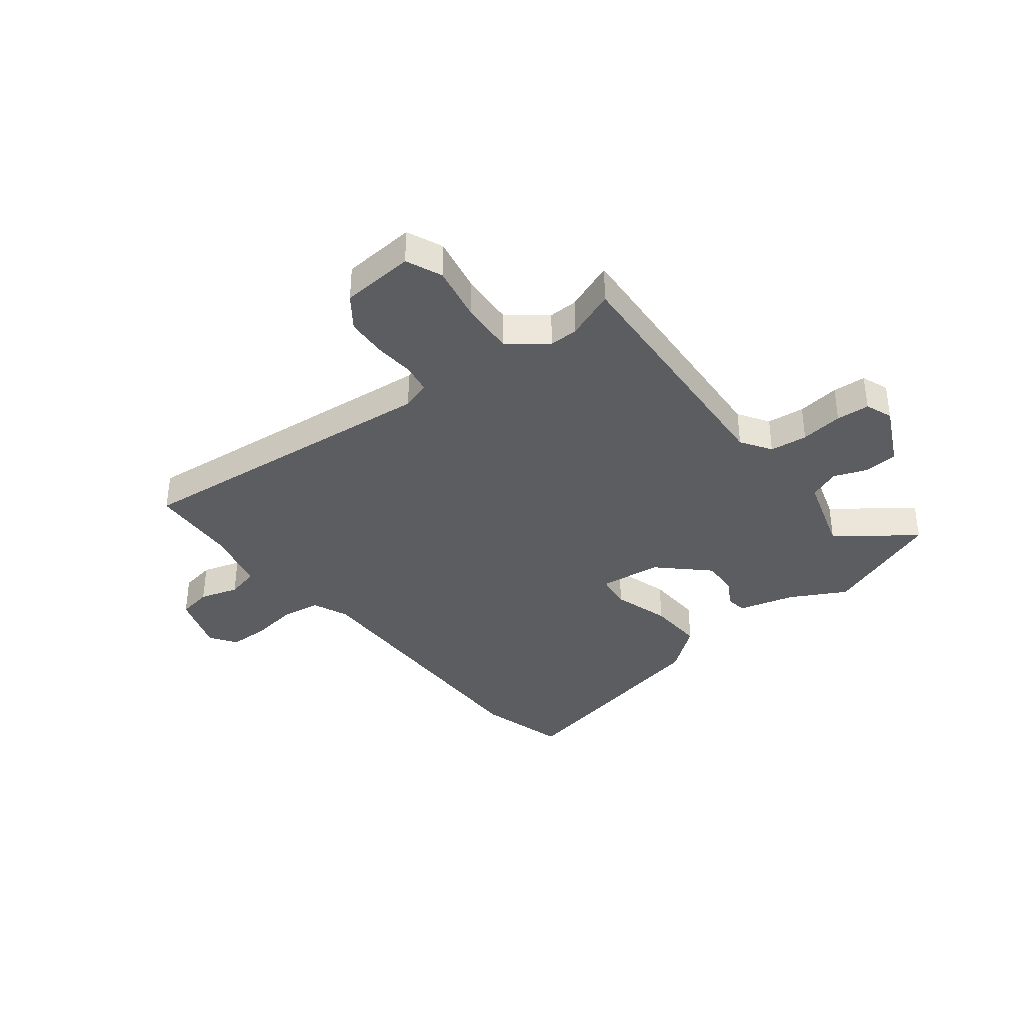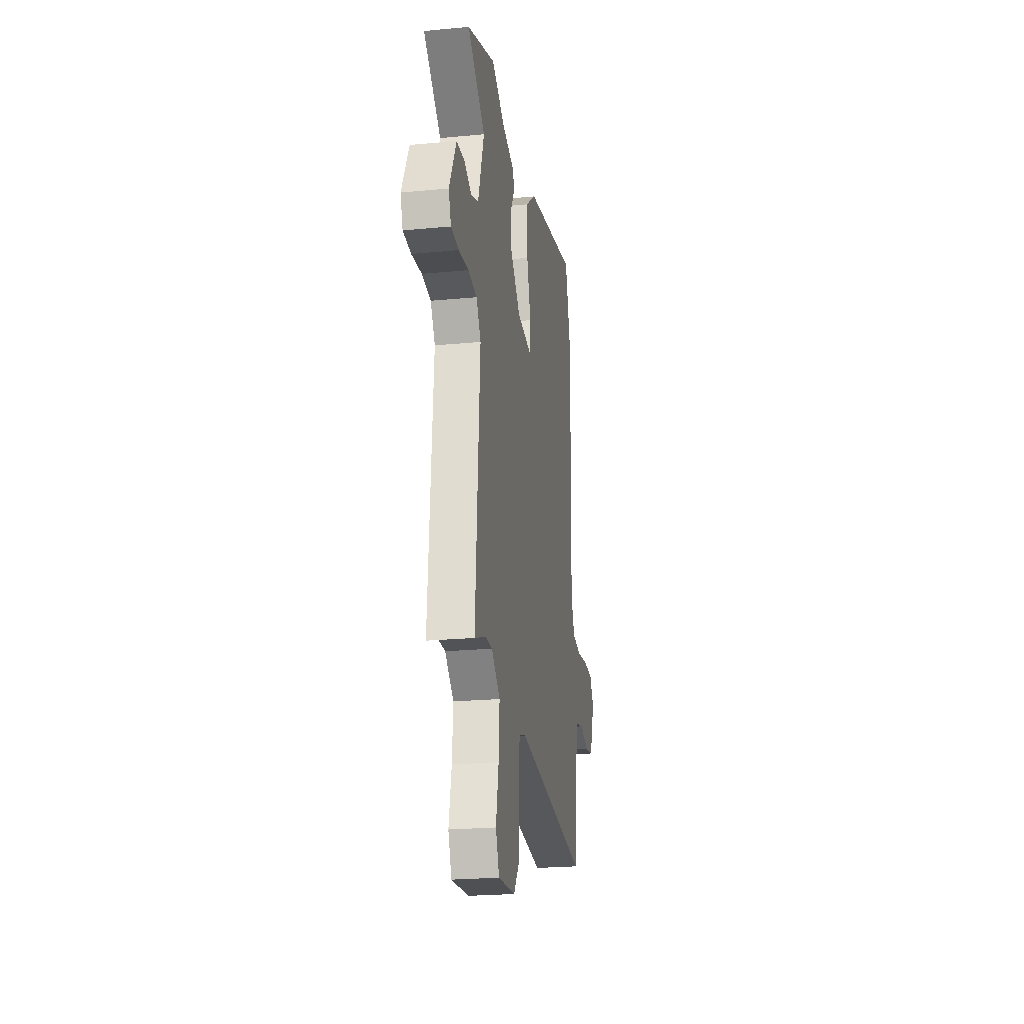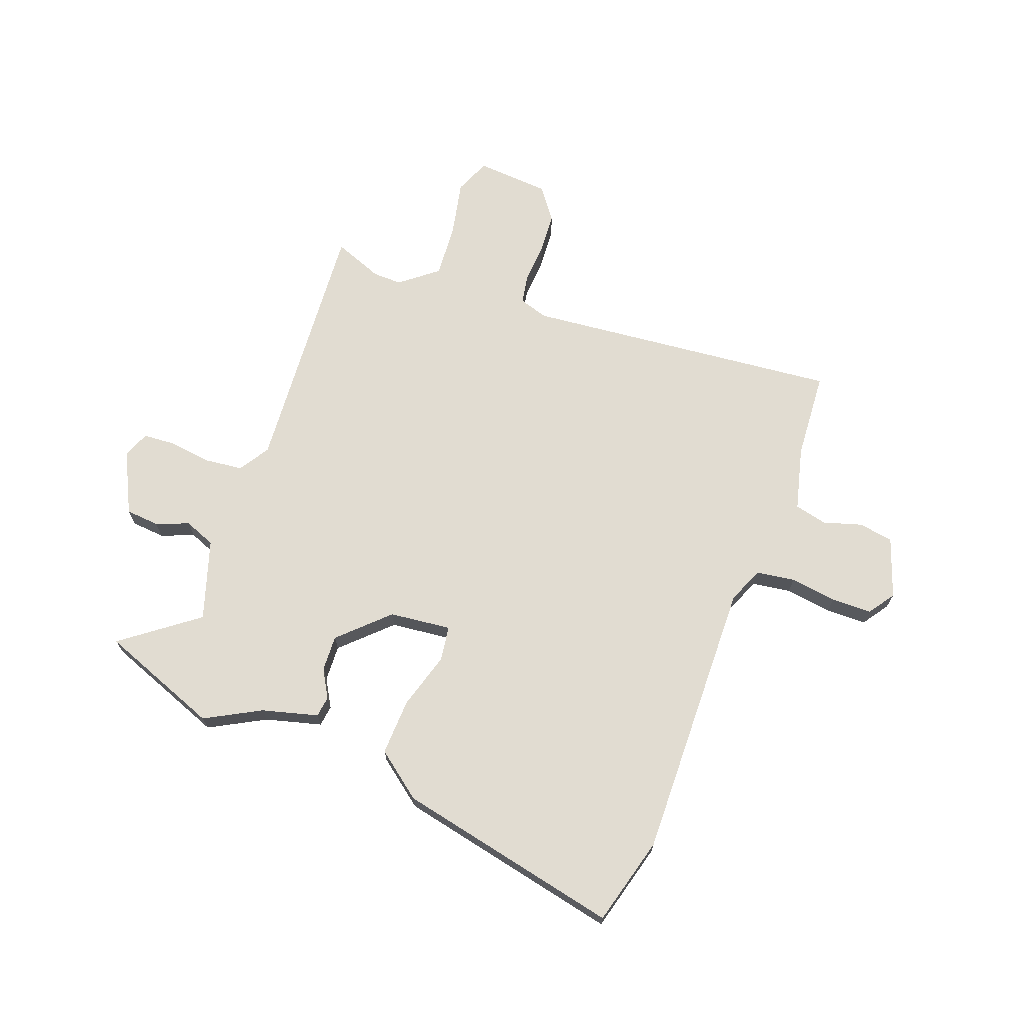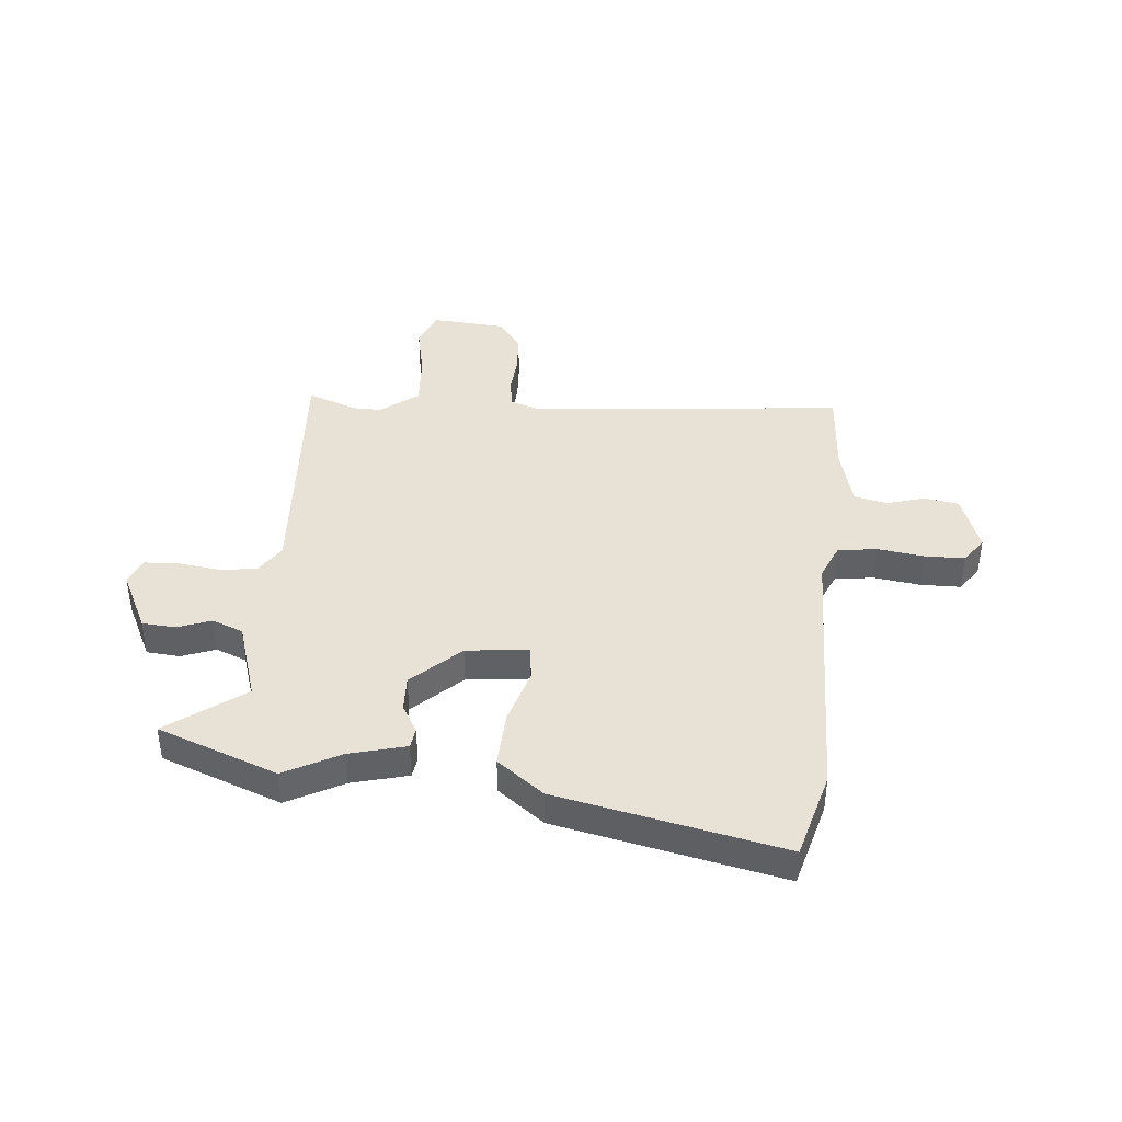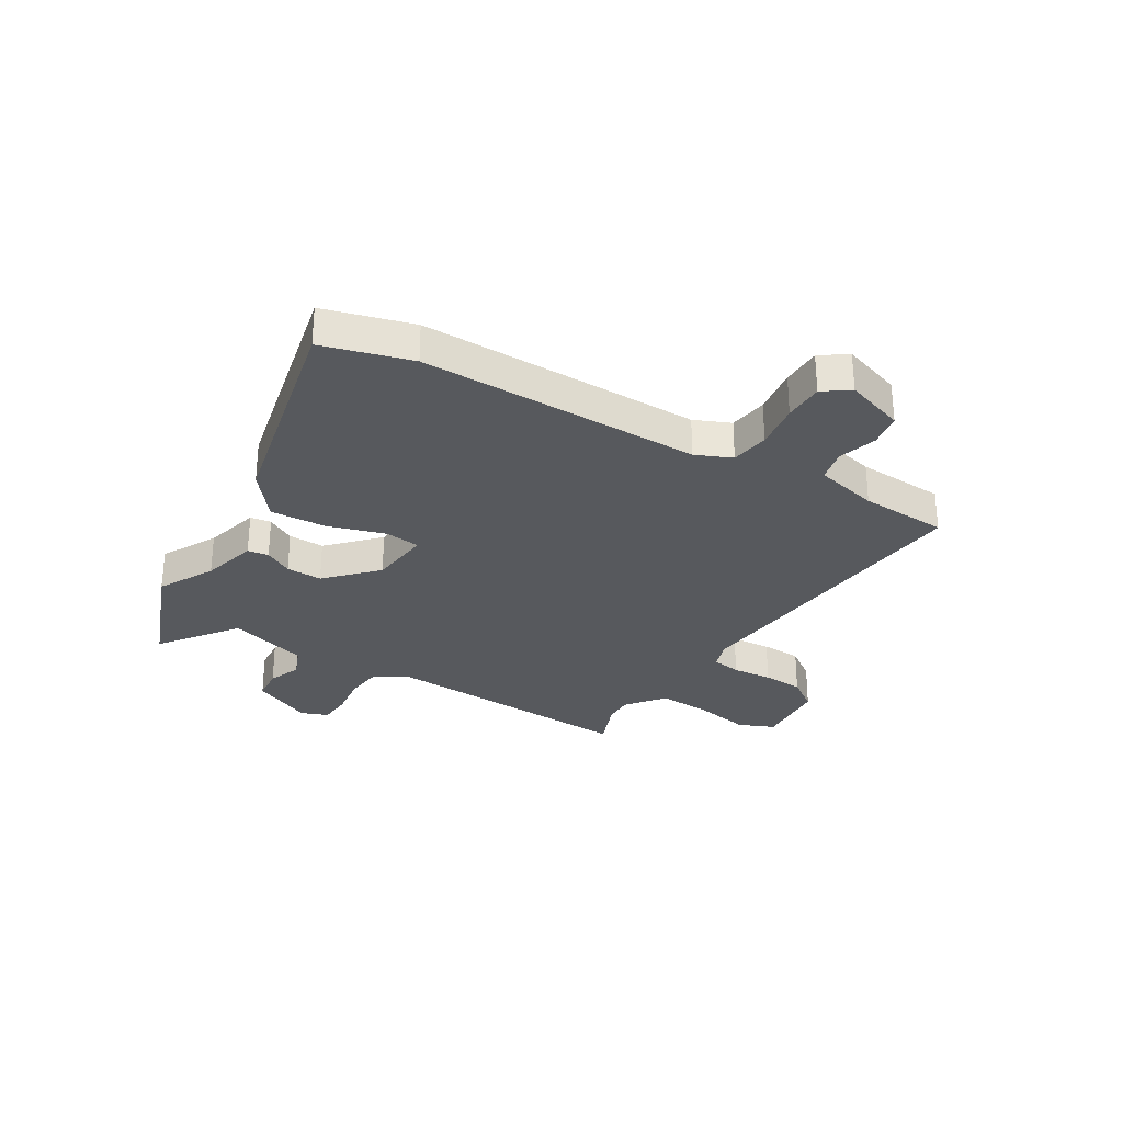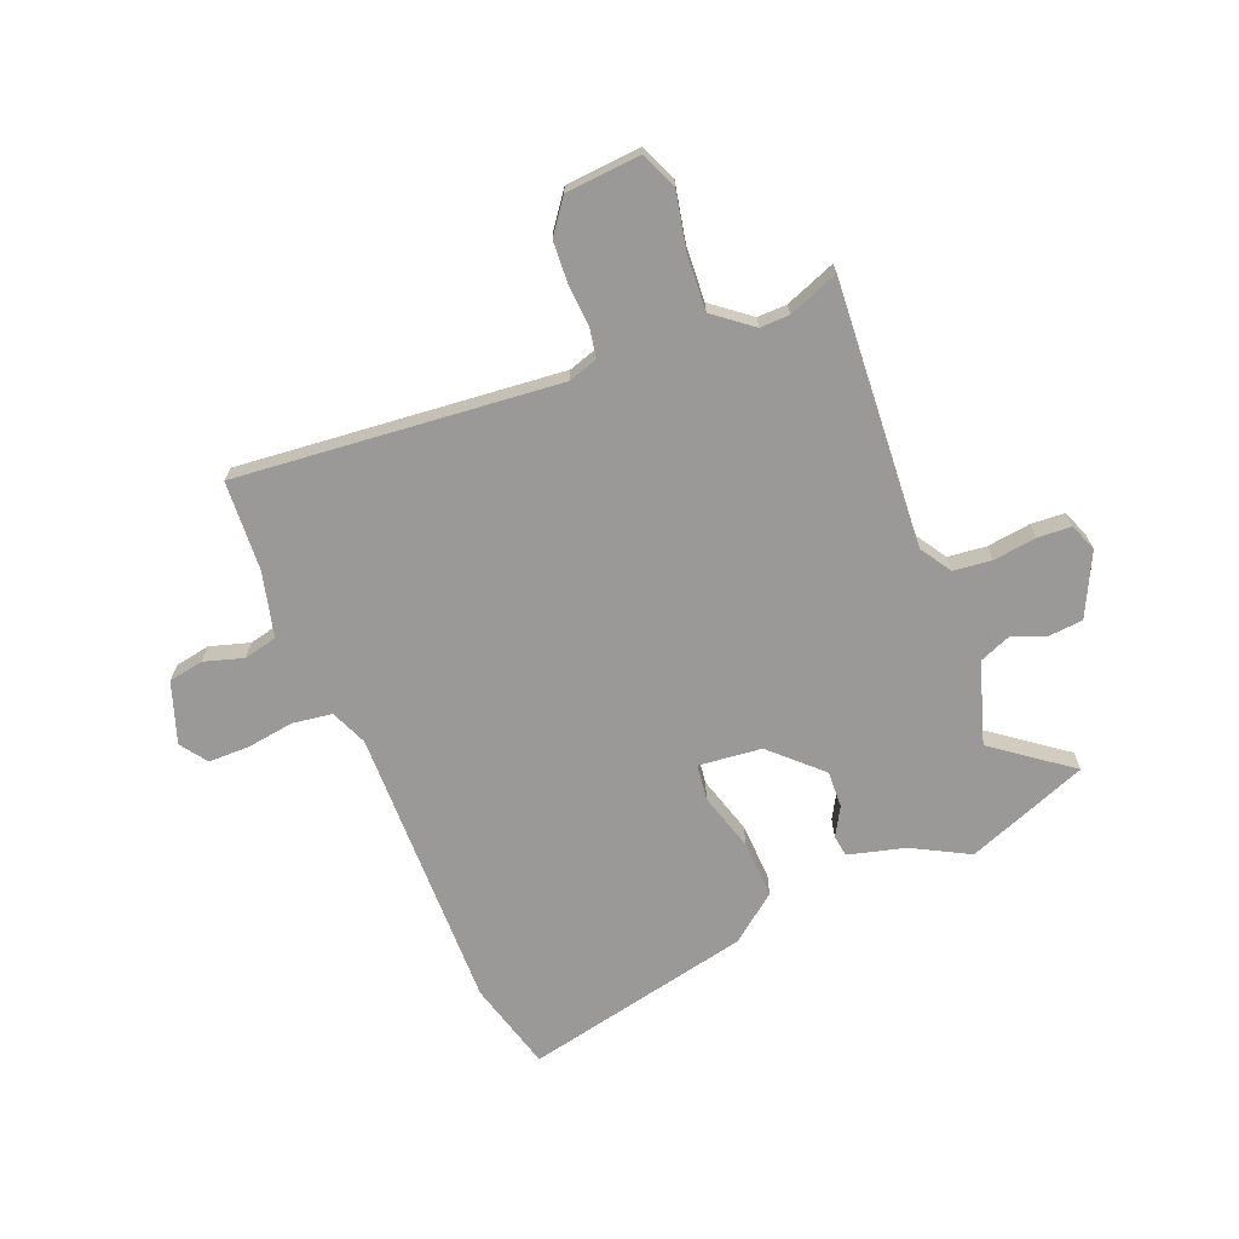
<metadata>
{"format":"obj","ext":"obj","renderer":"f3d","projection":"perspective","resolution":1024,"background":"white","views":[{"elev":-36.8,"azim":-141.6,"up":"+Y"},{"elev":-23.1,"azim":-80.8,"up":"+Z"},{"elev":69.3,"azim":20.5,"up":"+Y"},{"elev":40.3,"azim":5.5,"up":"+Y"},{"elev":-29.3,"azim":59.4,"up":"+Y"},{"elev":-68.9,"azim":-157.7,"up":"+Y"}]}
</metadata>
<code>
v 0.465 0.07 0.631
v 0.509 0.07 0.466
v 0.497 0.07 -0.057
v 0.525 0.07 -0.124
v 0.597 0.07 -0.135
v 0.684 0.07 -0.123
v 0.759 0.07 -0.124
v 0.793 0.07 -0.173
v 0.754 0.07 -0.284
v 0.69 0.07 -0.295
v 0.618 0.07 -0.273
v 0.557 0.07 -0.287
v 0.527 0.07 -0.405
v 0.516 0.07 -0.569
v -0.072 0.07 -0.51
v -0.126 0.07 -0.527
v -0.136 0.07 -0.582
v -0.131 0.07 -0.657
v -0.136 0.07 -0.733
v -0.181 0.07 -0.793
v -0.318 0.07 -0.803
v -0.346 0.07 -0.736
v -0.324 0.07 -0.631
v -0.317 0.07 -0.531
v -0.386 0.07 -0.476
v -0.44 0.07 -0.477
v -0.532 0.07 -0.512
v -0.497 0.07 -0.026
v -0.533 0.07 0.031
v -0.603 0.07 0.039
v -0.682 0.07 0.029
v -0.744 0.07 0.033
v -0.763 0.07 0.084
v -0.707 0.07 0.197
v -0.645 0.07 0.202
v -0.583 0.07 0.178
v -0.525 0.07 0.201
v -0.477 0.07 0.35
v -0.617 0.07 0.456
v -0.394 0.07 0.54
v -0.291 0.07 0.484
v -0.187 0.07 0.456
v -0.182 0.07 0.417
v -0.212 0.07 0.365
v -0.215 0.07 0.298
v -0.127 0.07 0.213
v -0.012 0.07 0.2
v -0.003 0.07 0.266
v -0.034 0.07 0.372
v -0.038 0.07 0.477
v 0.048 0.07 0.543
v 0.465 0 0.631
v 0.509 0 0.466
v 0.497 0 -0.057
v 0.525 0 -0.124
v 0.597 0 -0.135
v 0.684 0 -0.123
v 0.759 0 -0.124
v 0.793 0 -0.173
v 0.754 0 -0.284
v 0.69 0 -0.295
v 0.618 0 -0.273
v 0.557 0 -0.287
v 0.527 0 -0.405
v 0.516 0 -0.569
v -0.072 0 -0.51
v -0.126 0 -0.527
v -0.136 0 -0.582
v -0.131 0 -0.657
v -0.136 0 -0.733
v -0.181 0 -0.793
v -0.318 0 -0.803
v -0.346 0 -0.736
v -0.324 0 -0.631
v -0.317 0 -0.531
v -0.386 0 -0.476
v -0.44 0 -0.477
v -0.532 0 -0.512
v -0.497 0 -0.026
v -0.533 0 0.031
v -0.603 0 0.039
v -0.682 0 0.029
v -0.744 0 0.033
v -0.763 0 0.084
v -0.707 0 0.197
v -0.645 0 0.202
v -0.583 0 0.178
v -0.525 0 0.201
v -0.477 0 0.35
v -0.617 0 0.456
v -0.394 0 0.54
v -0.291 0 0.484
v -0.187 0 0.456
v -0.182 0 0.417
v -0.212 0 0.365
v -0.215 0 0.298
v -0.127 0 0.213
v -0.012 0 0.2
v -0.003 0 0.266
v -0.034 0 0.372
v -0.038 0 0.477
v 0.048 0 0.543
f 48 49 50 51
f 47 48 51 1
f 41 42 43 44
f 41 44 45
f 38 39 40 41
f 37 38 41 45
f 36 37 45 46
f 34 35 36
f 33 34 36
f 30 31 32 33
f 29 30 33 36
f 28 29 36 46
f 26 27 28 46
f 20 21 22 23
f 20 23 24
f 17 18 19 20
f 16 17 20 24
f 15 16 24 25
f 13 14 15 25
f 8 9 10 11
f 8 11 12
f 5 6 7 8
f 4 5 8 12
f 3 4 12 13
f 47 1 2 3
f 25 26 46 47
f 3 13 25 47
f 102 101 100 99
f 52 102 99 98
f 95 94 93 92
f 96 95 92
f 92 91 90 89
f 96 92 89 88
f 97 96 88 87
f 87 86 85
f 87 85 84
f 84 83 82 81
f 87 84 81 80
f 97 87 80 79
f 97 79 78 77
f 74 73 72 71
f 75 74 71
f 71 70 69 68
f 75 71 68 67
f 76 75 67 66
f 76 66 65 64
f 62 61 60 59
f 63 62 59
f 59 58 57 56
f 63 59 56 55
f 64 63 55 54
f 54 53 52 98
f 98 97 77 76
f 98 76 64 54
f 1 52 53 2
f 2 53 54 3
f 3 54 55 4
f 4 55 56 5
f 5 56 57 6
f 6 57 58 7
f 7 58 59 8
f 8 59 60 9
f 9 60 61 10
f 10 61 62 11
f 11 62 63 12
f 12 63 64 13
f 13 64 65 14
f 14 65 66 15
f 15 66 67 16
f 16 67 68 17
f 17 68 69 18
f 18 69 70 19
f 19 70 71 20
f 20 71 72 21
f 21 72 73 22
f 22 73 74 23
f 23 74 75 24
f 24 75 76 25
f 25 76 77 26
f 26 77 78 27
f 27 78 79 28
f 28 79 80 29
f 29 80 81 30
f 30 81 82 31
f 31 82 83 32
f 32 83 84 33
f 33 84 85 34
f 34 85 86 35
f 35 86 87 36
f 36 87 88 37
f 37 88 89 38
f 38 89 90 39
f 39 90 91 40
f 40 91 92 41
f 41 92 93 42
f 42 93 94 43
f 43 94 95 44
f 44 95 96 45
f 45 96 97 46
f 46 97 98 47
f 47 98 99 48
f 48 99 100 49
f 49 100 101 50
f 50 101 102 51
f 51 102 52 1

</code>
